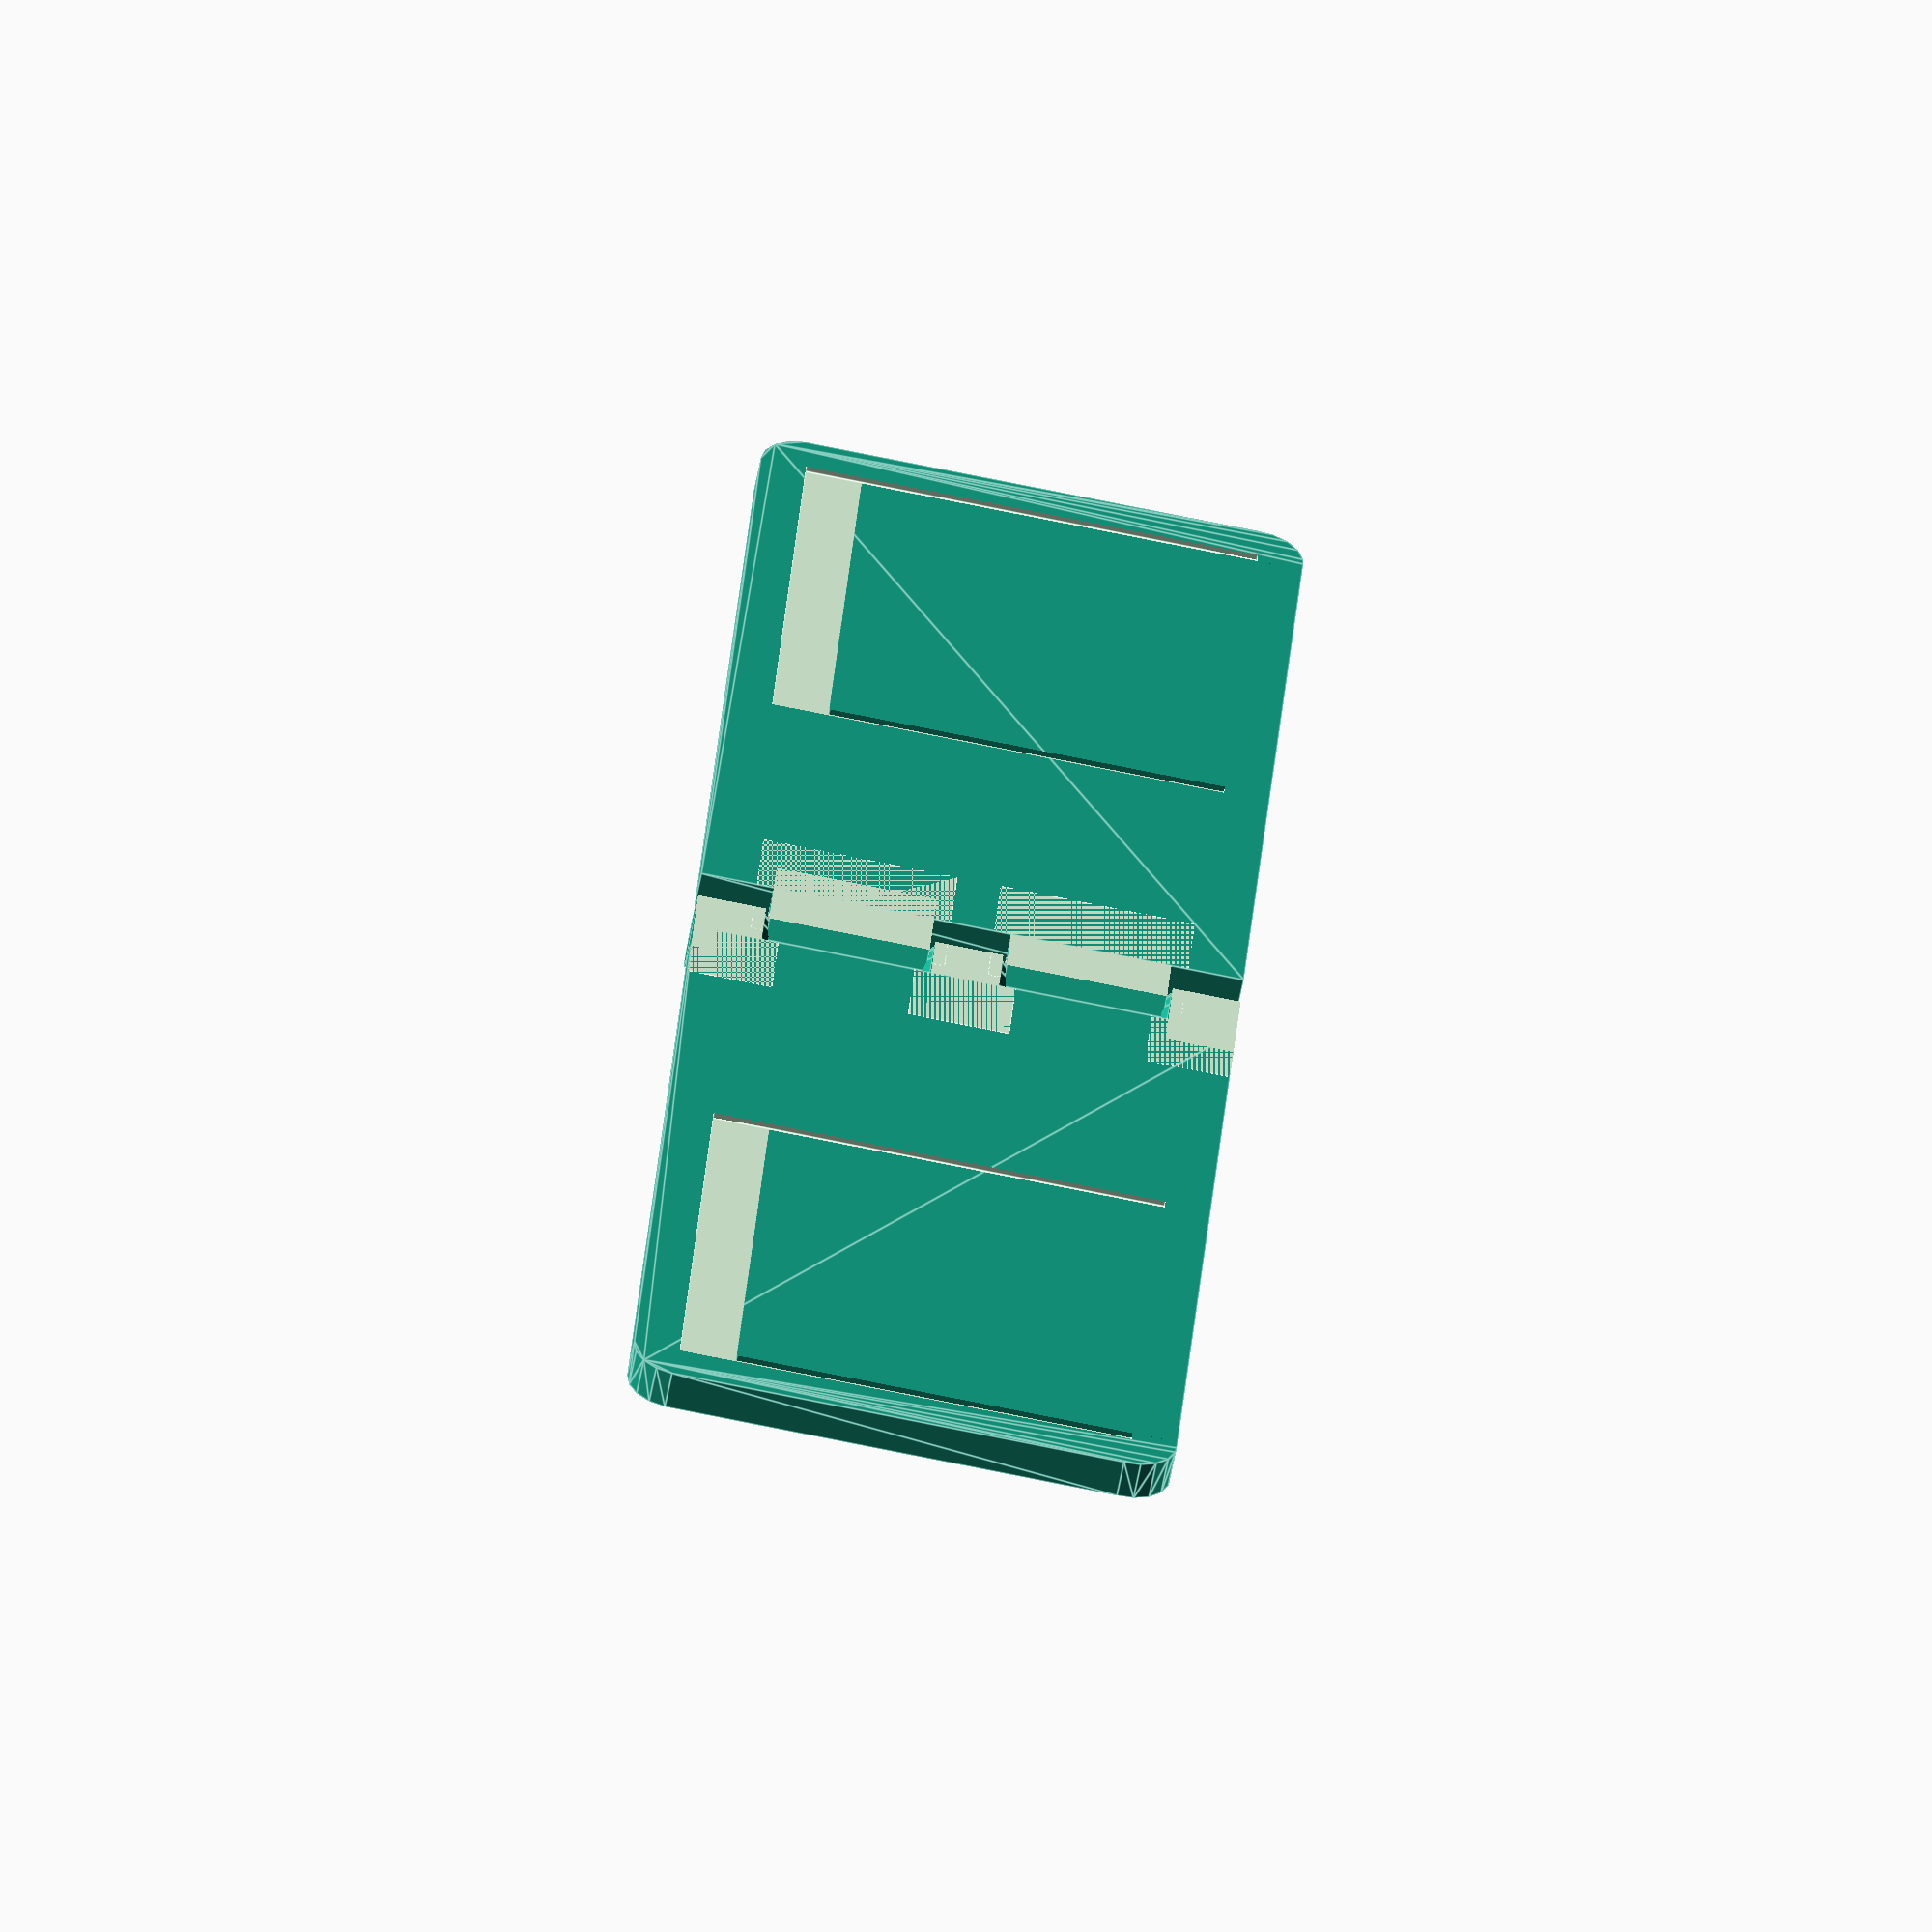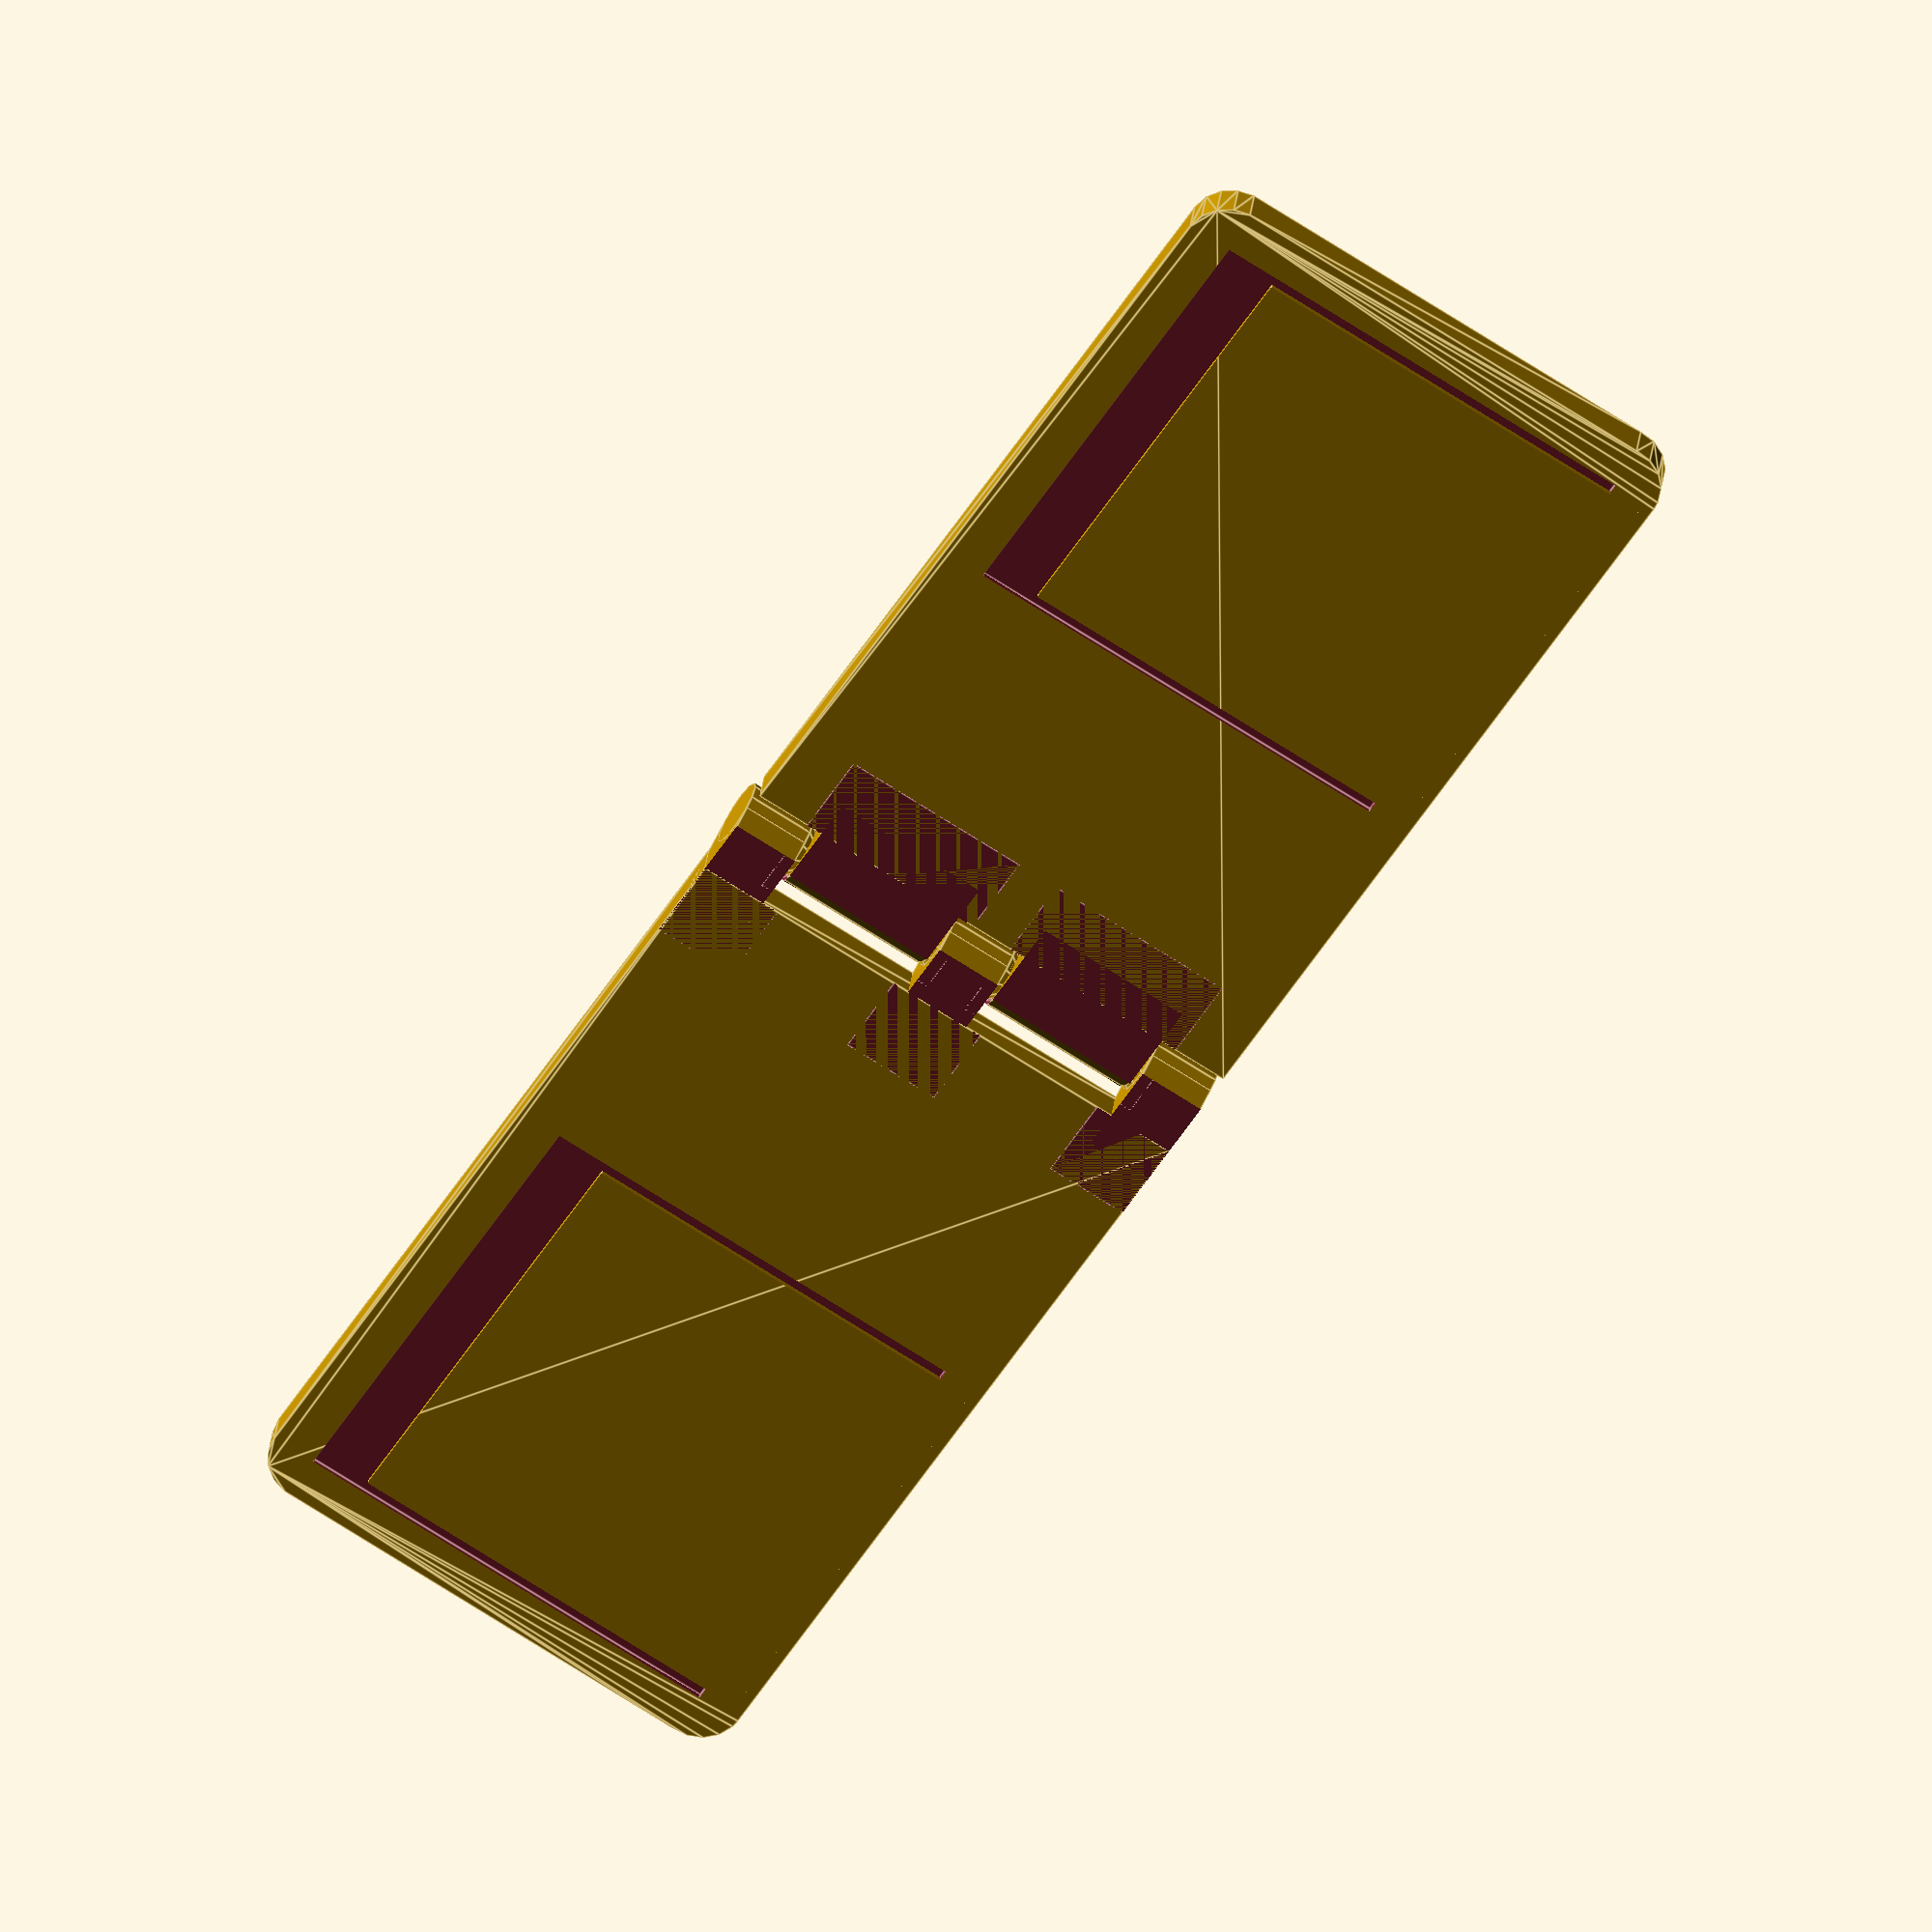
<openscad>
// preview[view:south, tilt:top];

// Simple photos with many shades of light/dark areas work best. Don't forget to click the Invert Colors checkbox!
image_file = ""; // [image_surface:100x100]



//Where would you like the hinge in relation to your image?
hinge_placement = 1; // [1:top,2:left,3:bottom,4:right]

//What height would you like for the embossed area (mm)?
emboss_height = 1.5;

/* [Hidden] */
$fa = 6;
$fs = 1.5;
image_width = 40;
image_length = 40;
image_padding = 4;

handle_width = image_width + image_padding*2;
handle_length = 70;
handle_height = emboss_height+2;
nub = 3; // hinge size
tol = 0.4; // spacing between hinge pieces

assembly();

module assembly() {
    stamp_top(90*hinge_placement);
    stamp_bottom(90*hinge_placement);   
}

module stamp_top(rot=90) {
    translate([1,0,0])
    union() {
        difference () {
          translate([handle_length + nub + tol, -handle_width/2, 0])
                rotate([0,0,90]) handle();
translate([handle_length-image_length/2+nub+tol,0,handle_height+0.4]) 
                rotate([0,180,rot]) plate();
	
 	            
        } 
   
        // hinge
        translate([-1,handle_width/2-2*nub,handle_height]) hinge_m();
        mirror([0,1,0]) translate([-1,handle_width/2-2*nub,handle_height]) hinge_m();
        translate([-1,-nub,handle_height]) hinge_m();
        mirror([0,1,0]) translate([-1,-nub,handle_height]) hinge_m();
    }
}

module stamp_bottom(rot=90) {
    translate([-1,0,0])
    union() {
        translate([-handle_length + image_length/2-nub-tol,0,handle_height]) 
            rotate([0,0,-rot]) plate();
        mirror([1,0,0]) translate([handle_length + nub + tol, -handle_width/2, 0]) 
            rotate([0,0,90]) handle();
        
        // hinge
        translate([1,-nub-tol,handle_height]) hinge_f();
        mirror([0,1,0]) translate([1,-nub-tol,handle_height]) hinge_f();
    }
}

module handle() {
    difference() {
        hull() {
            cube([handle_width, handle_length, handle_height]);
            translate([image_padding,0,0]) cylinder(r=image_padding, h=handle_height);
            translate([handle_width-image_padding,0,0]) cylinder(r=image_padding, h=handle_height);
        }
	guide();
    }

}

module guide() {
difference() {
translate([image_padding,0,-0.5]) 
        cube([image_width, image_length, 1]);	
translate([1,1,-0.5]) cube([image_width-2, image_length-2, 2]);    

        
}
}

module hinge_m() {
    difference () {
    	rotate([0,45,0]) union(){
            translate([0,0,-nub]) cube ([nub*3,nub*2, nub*2]);
            rotate([90,0,0]) {
                translate([0,0,-2*nub]) cylinder(r=nub,h=2*nub);
    		    cylinder(r1=nub,r2=0,h=nub);
            }
    	}
        translate([-nub,-nub/2,-handle_height-nub*5]) cube([nub*5, nub*3, nub*5]);
    }
}

module hinge_f() {
    len = handle_width/2 - 3*nub - 2*tol;
    
    difference() {
        rotate([90,-45,0]) 
        difference() {
            union() {
                cylinder(r=nub, h=len);
                translate([-3*nub,-nub,0]) cube([nub*3,nub*2,len]);
            }
            translate([0,0,-0.1]) cylinder(r1=nub+tol,r2=0,h=nub);
            translate([0,0,len-nub+0.1]) cylinder(r1=0,r2=nub+tol,h=nub);
        }
        translate([-nub*4,-len-nub/2,-handle_height-nub*5]) cube([nub*5, len+nub, nub*5]);
    }
}

module plate() {
    scale([(image_width)/100,(image_length)/100, emboss_height])
        surface(file=image_file, center=true, convexity=5);
}


</openscad>
<views>
elev=58.1 azim=85.7 roll=169.6 proj=o view=edges
elev=330.6 azim=57.5 roll=186.1 proj=o view=edges
</views>
